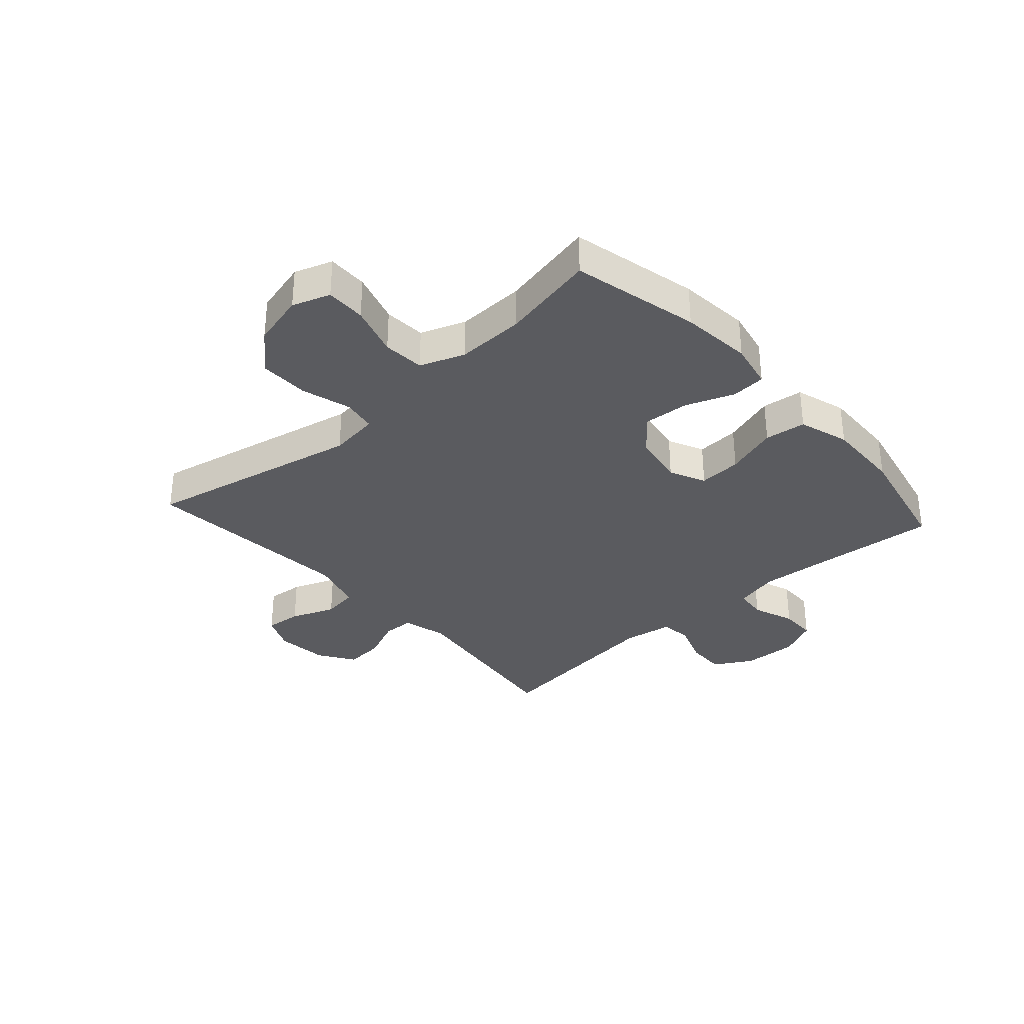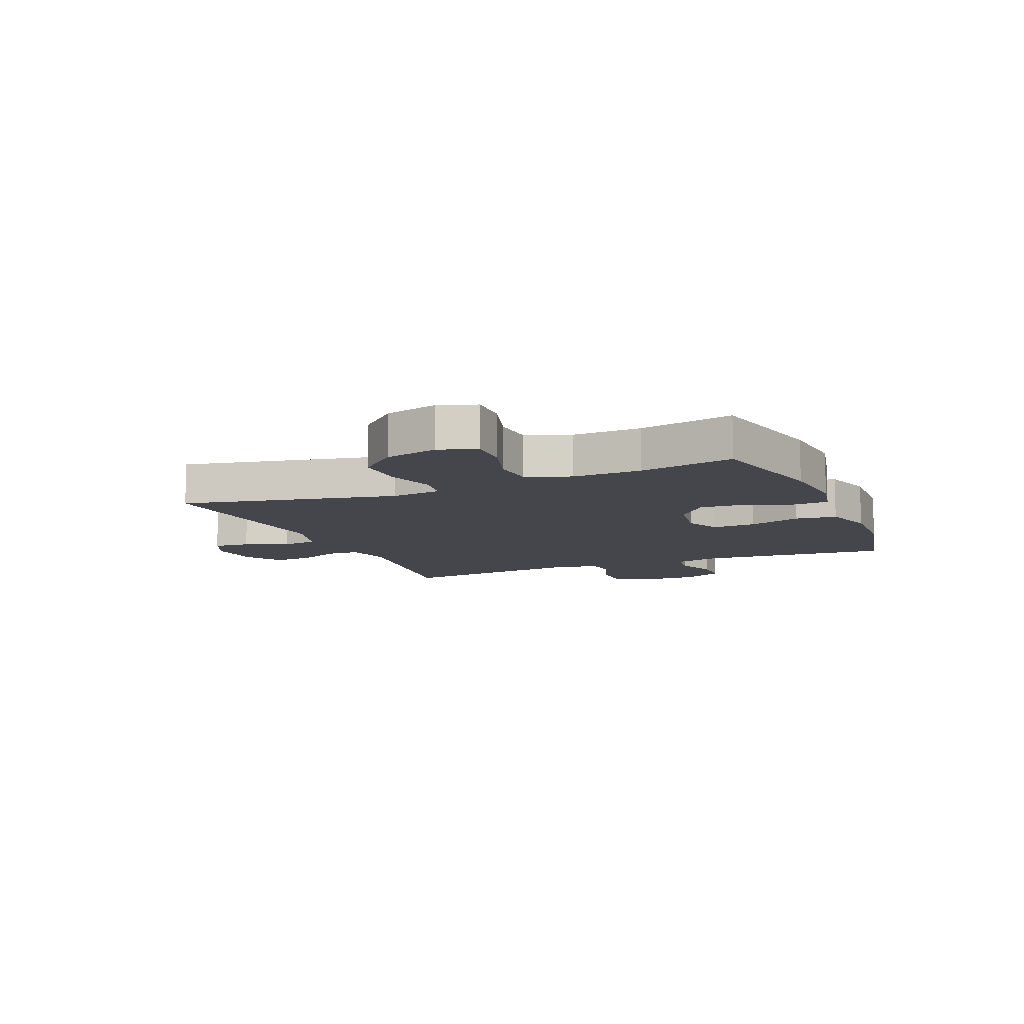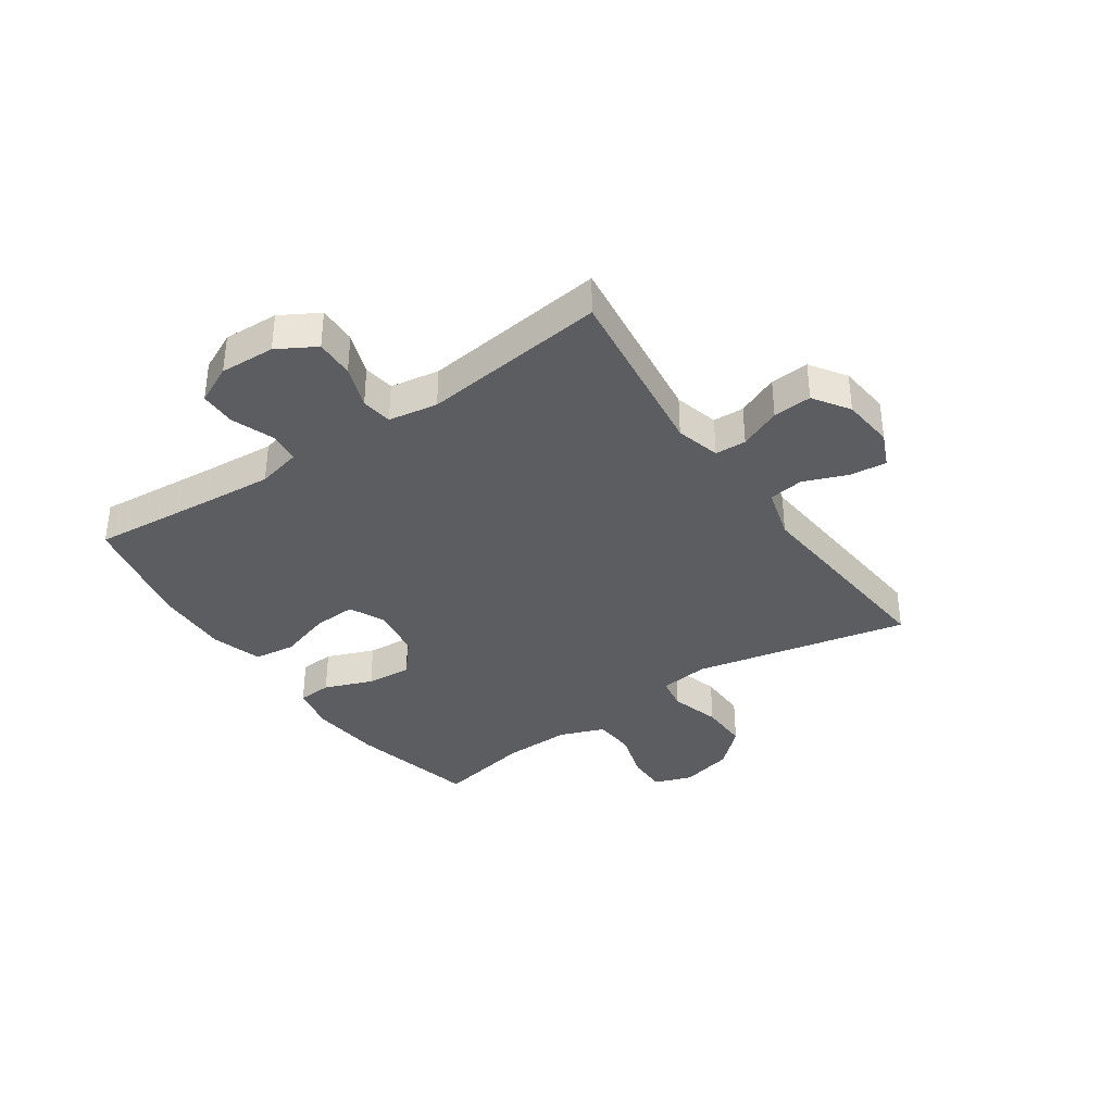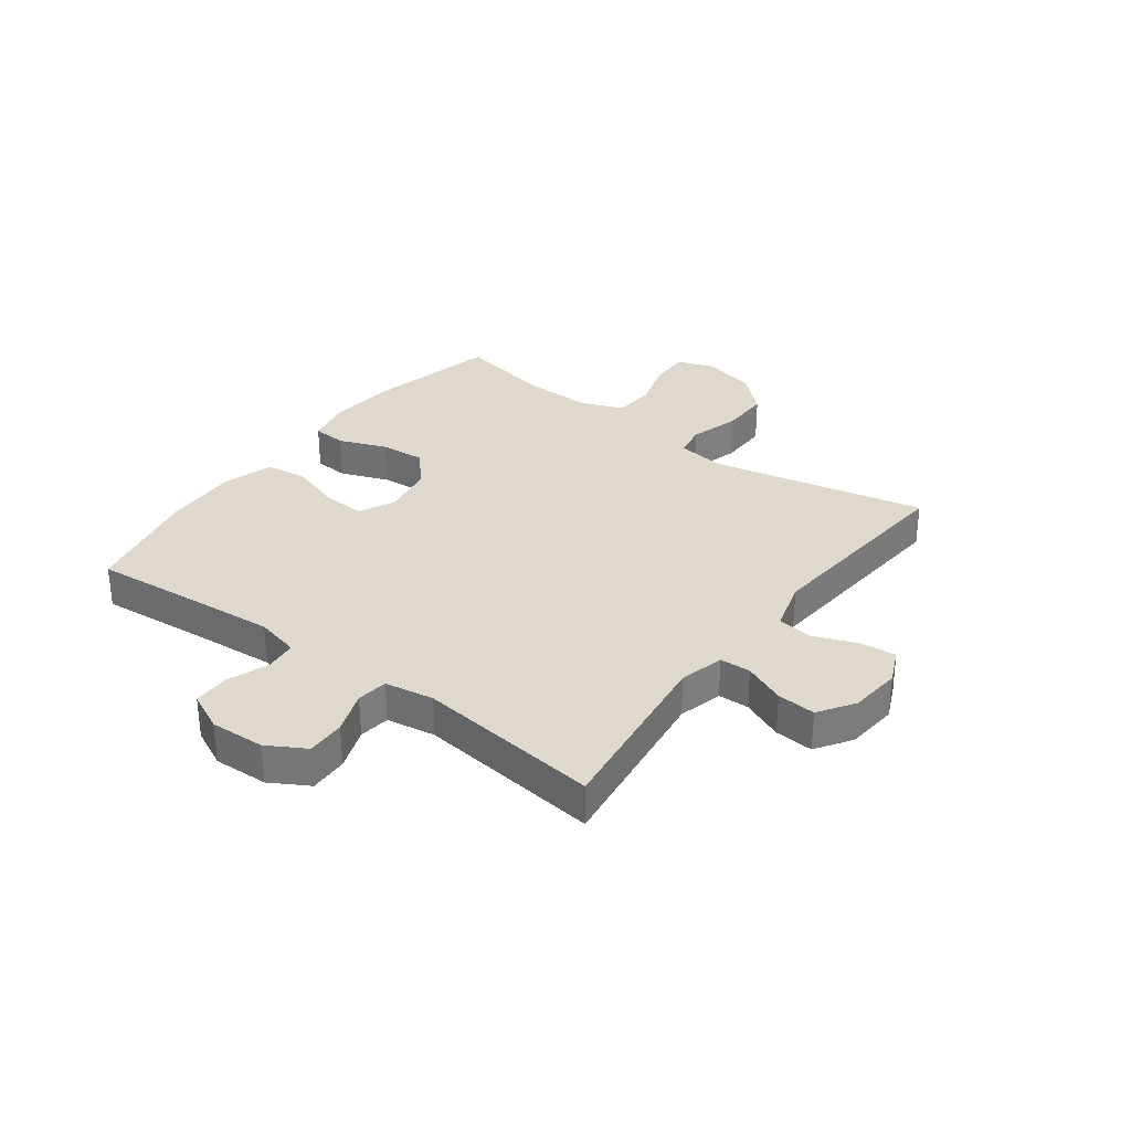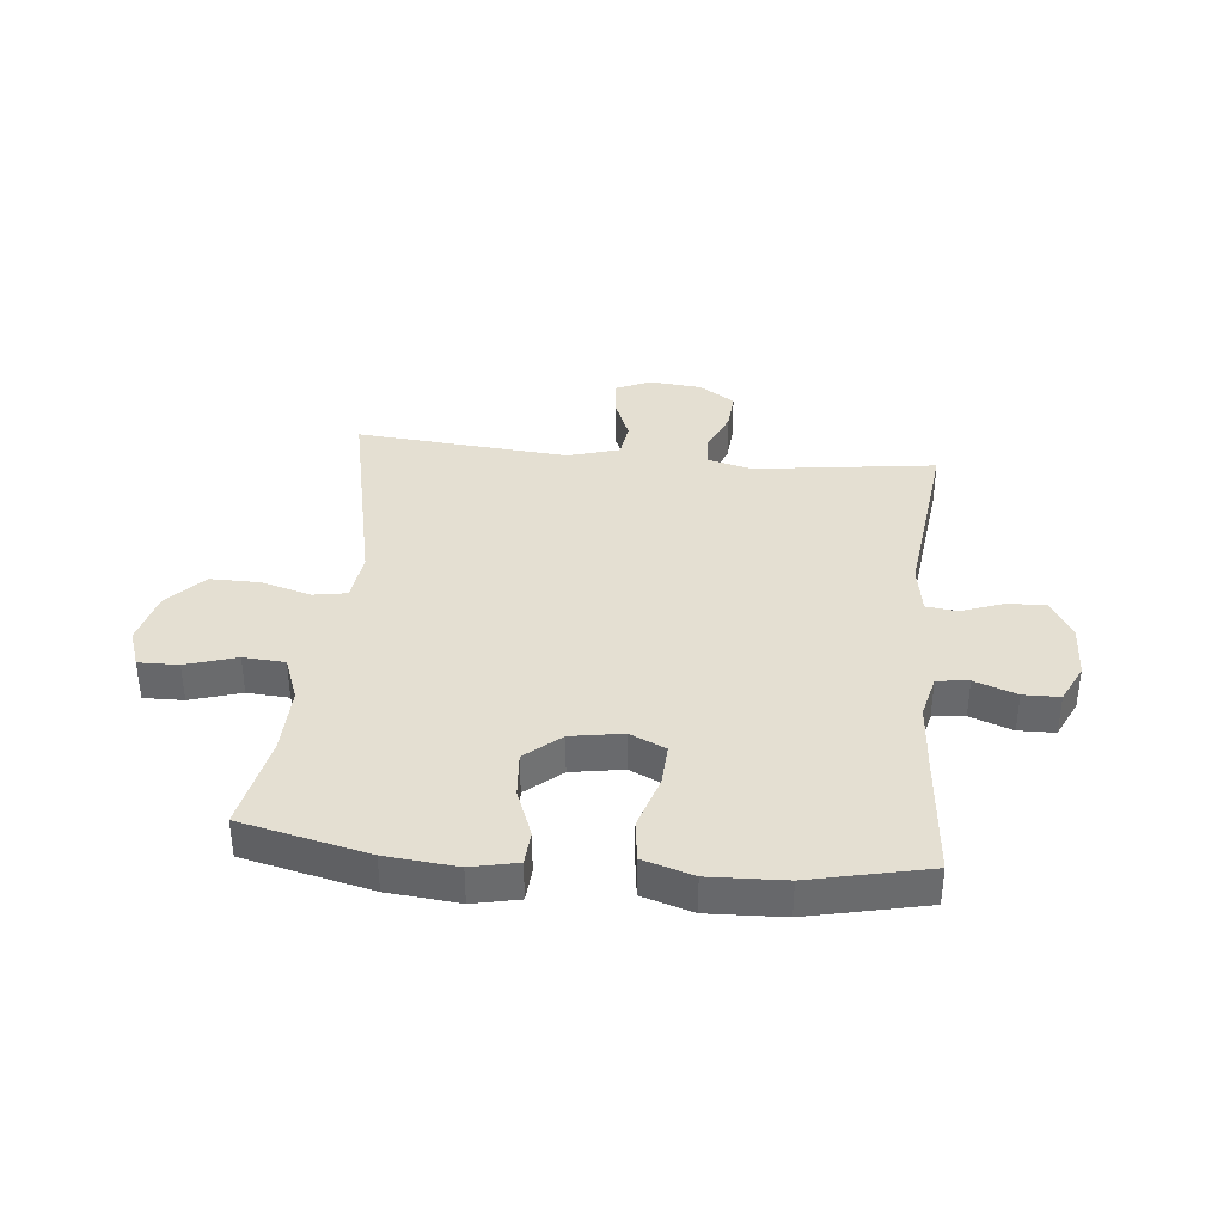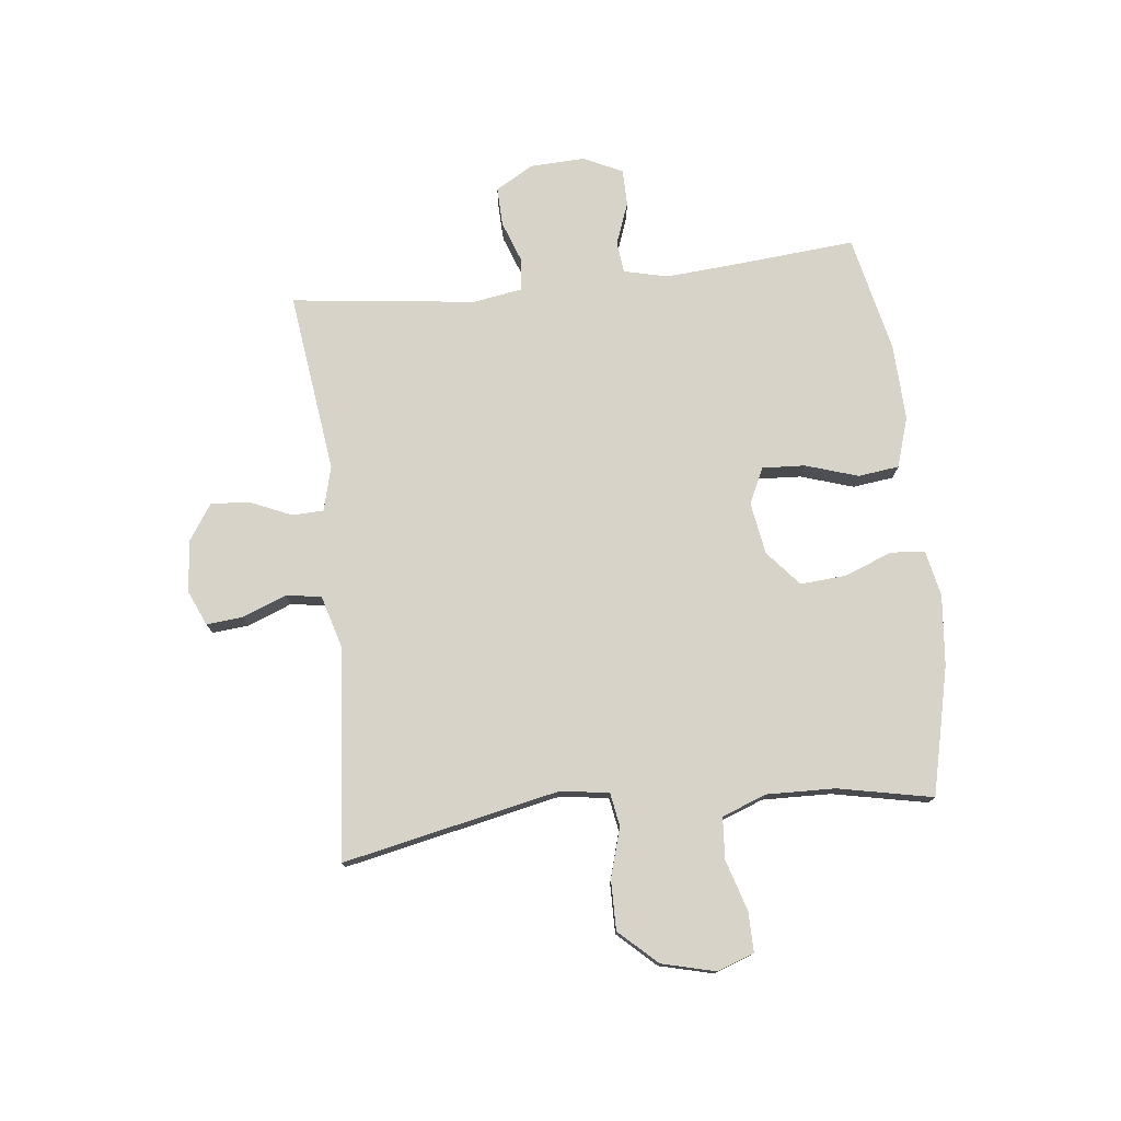
<metadata>
{"format":"obj","ext":"obj","renderer":"f3d","projection":"perspective","resolution":1024,"background":"white","views":[{"elev":-33.3,"azim":132.0,"up":"+Y"},{"elev":-10.1,"azim":112.8,"up":"+Y"},{"elev":-36.3,"azim":-55.4,"up":"+Y"},{"elev":31.9,"azim":-53.3,"up":"+Y"},{"elev":37.2,"azim":-174.4,"up":"+Y"},{"elev":76.3,"azim":83.7,"up":"+Y"}]}
</metadata>
<code>
v -0.5 0.07 0.5
v -0.186 0.07 0.459
v -0.109 0.07 0.479
v -0.107 0.07 0.533
v -0.138 0.07 0.605
v -0.143 0.07 0.672
v -0.081 0.07 0.713
v 0.009 0.07 0.722
v 0.07 0.07 0.695
v 0.064 0.07 0.632
v 0.034 0.07 0.556
v 0.043 0.07 0.495
v 0.133 0.07 0.469
v 0.5 0.07 0.5
v 0.421 0.07 0.128
v 0.432 0.07 0.042
v 0.49 0.07 0.032
v 0.576 0.07 0.057
v 0.662 0.07 0.058
v 0.722 0.07 -0.007
v 0.745 0.07 -0.099
v 0.722 0.07 -0.164
v 0.653 0.07 -0.163
v 0.565 0.07 -0.136
v 0.493 0.07 -0.141
v 0.464 0.07 -0.218
v 0.467 0.07 -0.336
v 0.5 0.07 -0.5
v 0.28 0.07 -0.551
v 0.157 0.07 -0.563
v 0.077 0.07 -0.546
v 0.073 0.07 -0.487
v 0.105 0.07 -0.404
v 0.111 0.07 -0.325
v 0.05 0.07 -0.273
v -0.04 0.07 -0.258
v -0.102 0.07 -0.287
v -0.098 0.07 -0.361
v -0.069 0.07 -0.452
v -0.078 0.07 -0.523
v -0.165 0.07 -0.55
v -0.296 0.07 -0.545
v -0.5 0.07 -0.5
v -0.481 0.07 -0.283
v -0.472 0.07 -0.166
v -0.49 0.07 -0.09
v -0.545 0.07 -0.084
v -0.618 0.07 -0.111
v -0.681 0.07 -0.11
v -0.713 0.07 -0.043
v -0.709 0.07 0.052
v -0.671 0.07 0.118
v -0.604 0.07 0.116
v -0.53 0.07 0.089
v -0.476 0.07 0.096
v -0.462 0.07 0.181
v -0.5 0 0.5
v -0.186 0 0.459
v -0.109 0 0.479
v -0.107 0 0.533
v -0.138 0 0.605
v -0.143 0 0.672
v -0.081 0 0.713
v 0.009 0 0.722
v 0.07 0 0.695
v 0.064 0 0.632
v 0.034 0 0.556
v 0.043 0 0.495
v 0.133 0 0.469
v 0.5 0 0.5
v 0.421 0 0.128
v 0.432 0 0.042
v 0.49 0 0.032
v 0.576 0 0.057
v 0.662 0 0.058
v 0.722 0 -0.007
v 0.745 0 -0.099
v 0.722 0 -0.164
v 0.653 0 -0.163
v 0.565 0 -0.136
v 0.493 0 -0.141
v 0.464 0 -0.218
v 0.467 0 -0.336
v 0.5 0 -0.5
v 0.28 0 -0.551
v 0.157 0 -0.563
v 0.077 0 -0.546
v 0.073 0 -0.487
v 0.105 0 -0.404
v 0.111 0 -0.325
v 0.05 0 -0.273
v -0.04 0 -0.258
v -0.102 0 -0.287
v -0.098 0 -0.361
v -0.069 0 -0.452
v -0.078 0 -0.523
v -0.165 0 -0.55
v -0.296 0 -0.545
v -0.5 0 -0.5
v -0.481 0 -0.283
v -0.472 0 -0.166
v -0.49 0 -0.09
v -0.545 0 -0.084
v -0.618 0 -0.111
v -0.681 0 -0.11
v -0.713 0 -0.043
v -0.709 0 0.052
v -0.671 0 0.118
v -0.604 0 0.116
v -0.53 0 0.089
v -0.476 0 0.096
v -0.462 0 0.181
f 52 53 54
f 51 52 54
f 50 51 54
f 49 50 54
f 48 49 54
f 47 48 54
f 46 47 54 55
f 45 46 55 56
f 42 43 44
f 41 42 44
f 40 41 44
f 39 40 44
f 38 39 44
f 37 38 44 45
f 36 37 45 56
f 31 32 33
f 30 31 33
f 29 30 33
f 28 29 33
f 27 28 33
f 26 27 33 34
f 25 26 34 35
f 22 23 24
f 21 22 24
f 20 21 24
f 19 20 24
f 18 19 24
f 17 18 24
f 16 17 24 25
f 13 14 15
f 12 13 15 16
f 9 10 11
f 8 9 11
f 7 8 11
f 6 7 11
f 5 6 11
f 4 5 11
f 3 4 11 12
f 35 36 56
f 25 35 56
f 16 25 56
f 12 16 56
f 3 12 56
f 2 3 56
f 1 2 56
f 110 109 108
f 110 108 107
f 110 107 106
f 110 106 105
f 110 105 104
f 110 104 103
f 111 110 103 102
f 112 111 102 101
f 100 99 98
f 100 98 97
f 100 97 96
f 100 96 95
f 100 95 94
f 101 100 94 93
f 112 101 93 92
f 89 88 87
f 89 87 86
f 89 86 85
f 89 85 84
f 89 84 83
f 90 89 83 82
f 91 90 82 81
f 80 79 78
f 80 78 77
f 80 77 76
f 80 76 75
f 80 75 74
f 80 74 73
f 81 80 73 72
f 71 70 69
f 72 71 69 68
f 67 66 65
f 67 65 64
f 67 64 63
f 67 63 62
f 67 62 61
f 67 61 60
f 68 67 60 59
f 112 92 91
f 112 91 81
f 112 81 72
f 112 72 68
f 112 68 59
f 112 59 58
f 112 58 57
f 1 57 58 2
f 2 58 59 3
f 3 59 60 4
f 4 60 61 5
f 5 61 62 6
f 6 62 63 7
f 7 63 64 8
f 8 64 65 9
f 9 65 66 10
f 10 66 67 11
f 11 67 68 12
f 12 68 69 13
f 13 69 70 14
f 14 70 71 15
f 15 71 72 16
f 16 72 73 17
f 17 73 74 18
f 18 74 75 19
f 19 75 76 20
f 20 76 77 21
f 21 77 78 22
f 22 78 79 23
f 23 79 80 24
f 24 80 81 25
f 25 81 82 26
f 26 82 83 27
f 27 83 84 28
f 28 84 85 29
f 29 85 86 30
f 30 86 87 31
f 31 87 88 32
f 32 88 89 33
f 33 89 90 34
f 34 90 91 35
f 35 91 92 36
f 36 92 93 37
f 37 93 94 38
f 38 94 95 39
f 39 95 96 40
f 40 96 97 41
f 41 97 98 42
f 42 98 99 43
f 43 99 100 44
f 44 100 101 45
f 45 101 102 46
f 46 102 103 47
f 47 103 104 48
f 48 104 105 49
f 49 105 106 50
f 50 106 107 51
f 51 107 108 52
f 52 108 109 53
f 53 109 110 54
f 54 110 111 55
f 55 111 112 56
f 56 112 57 1

</code>
